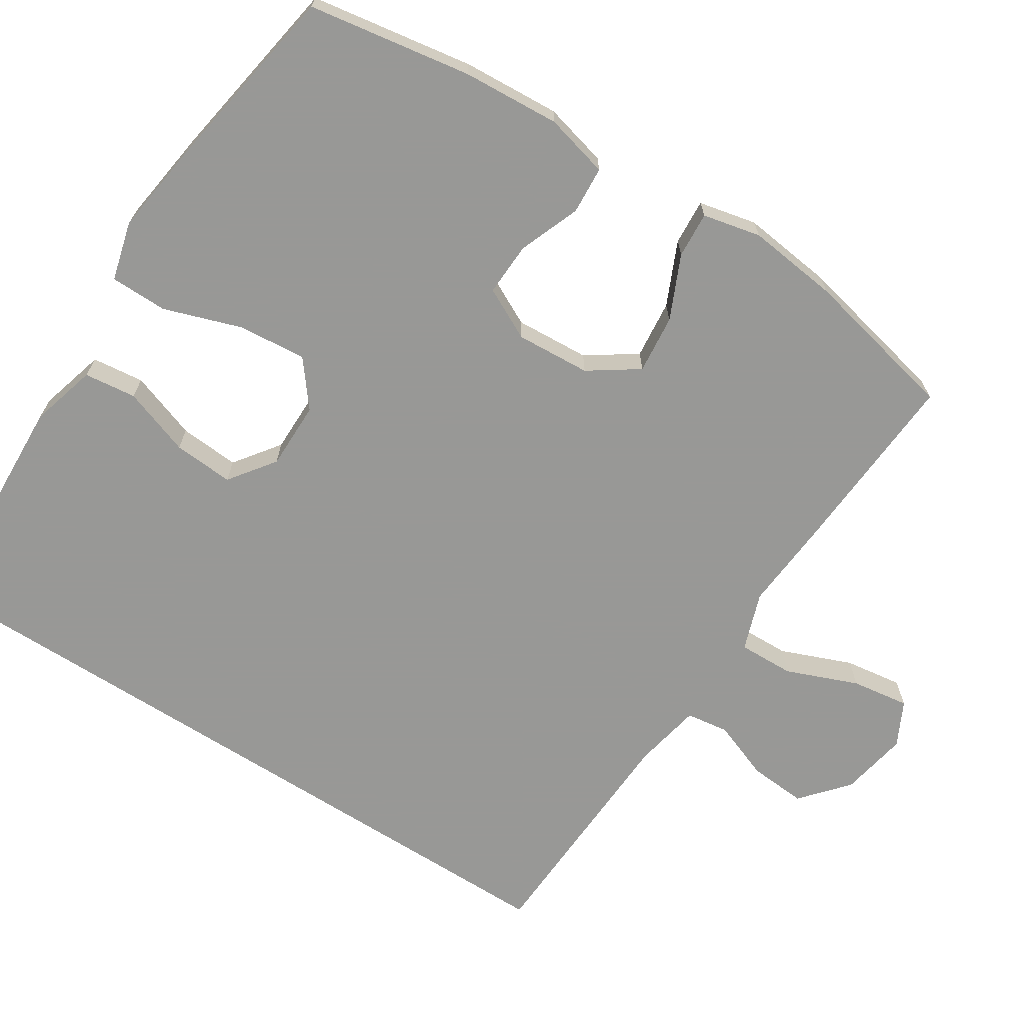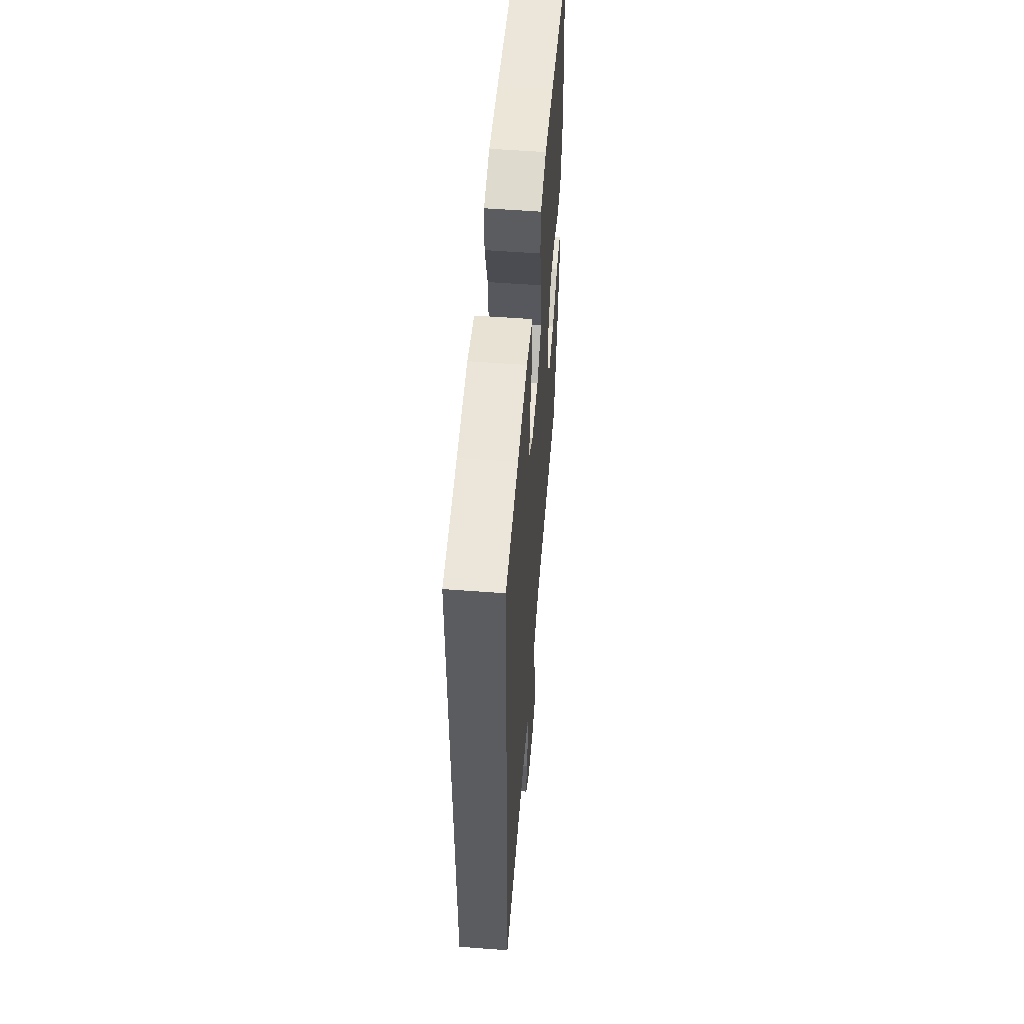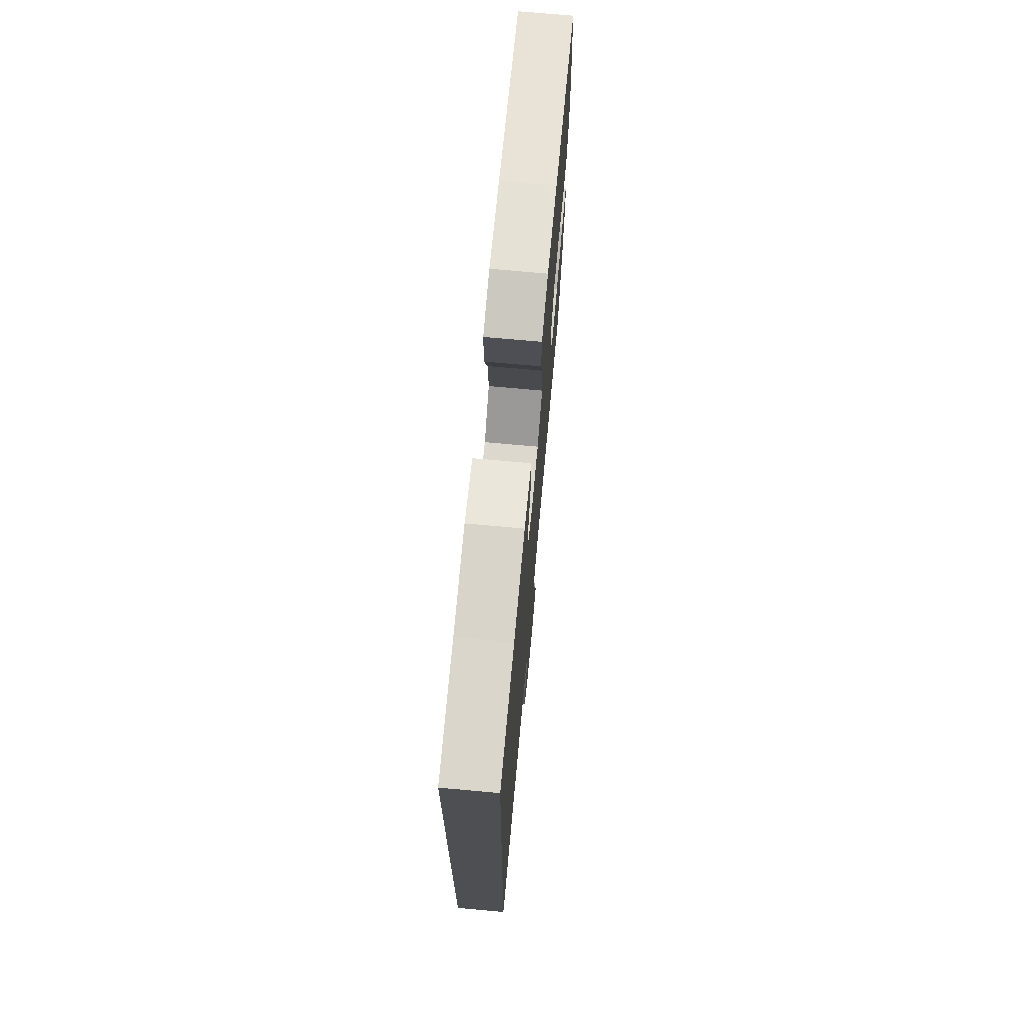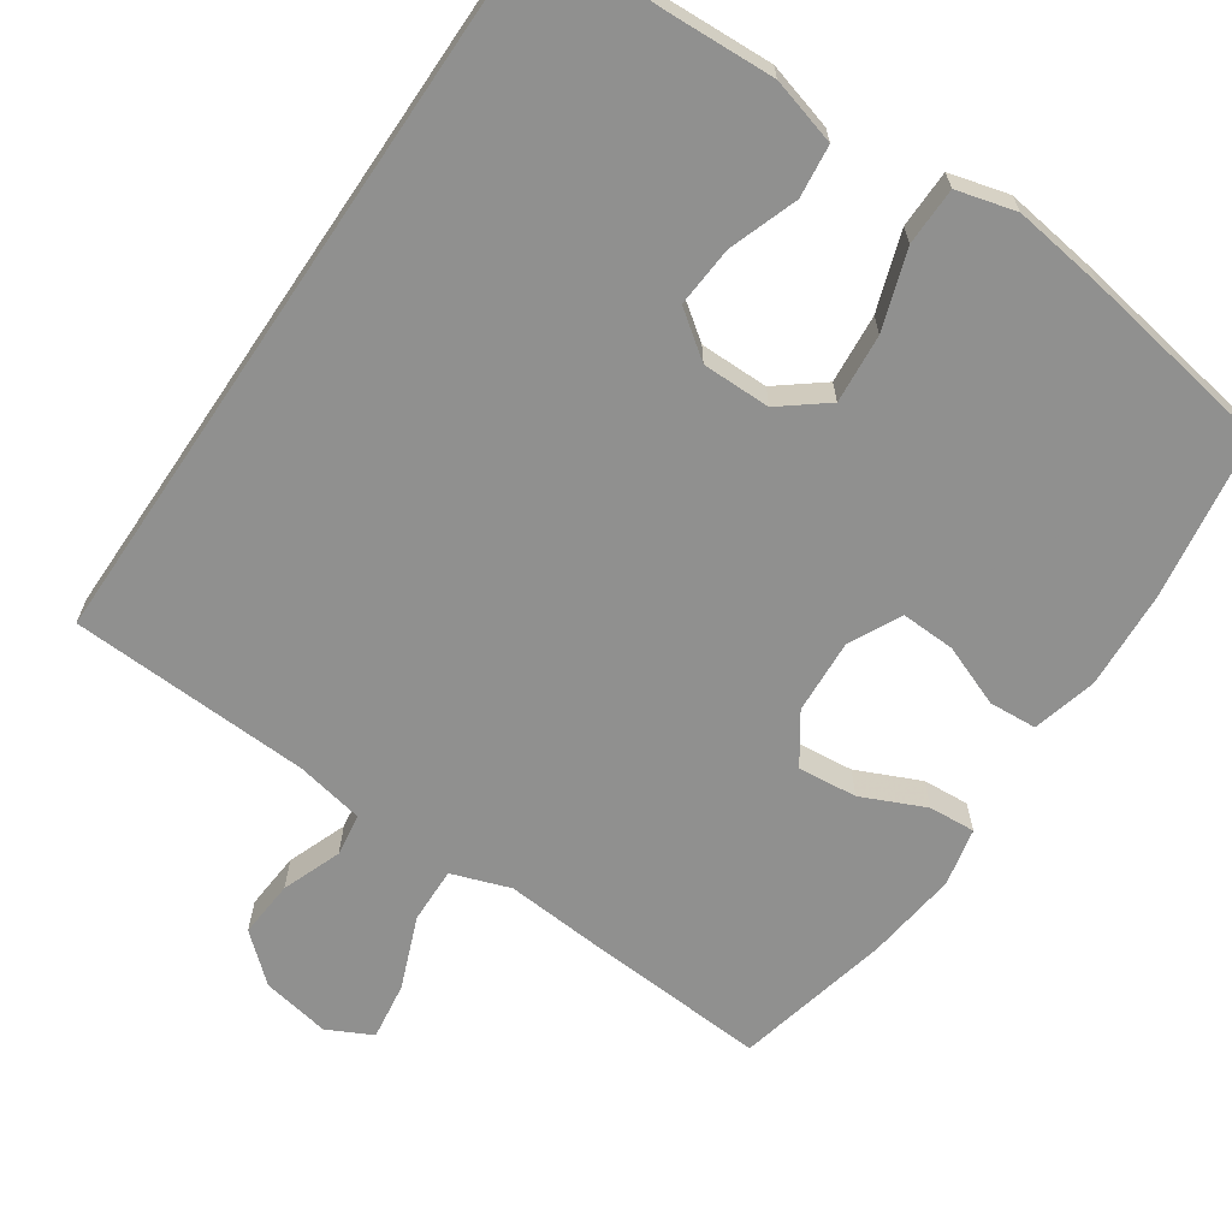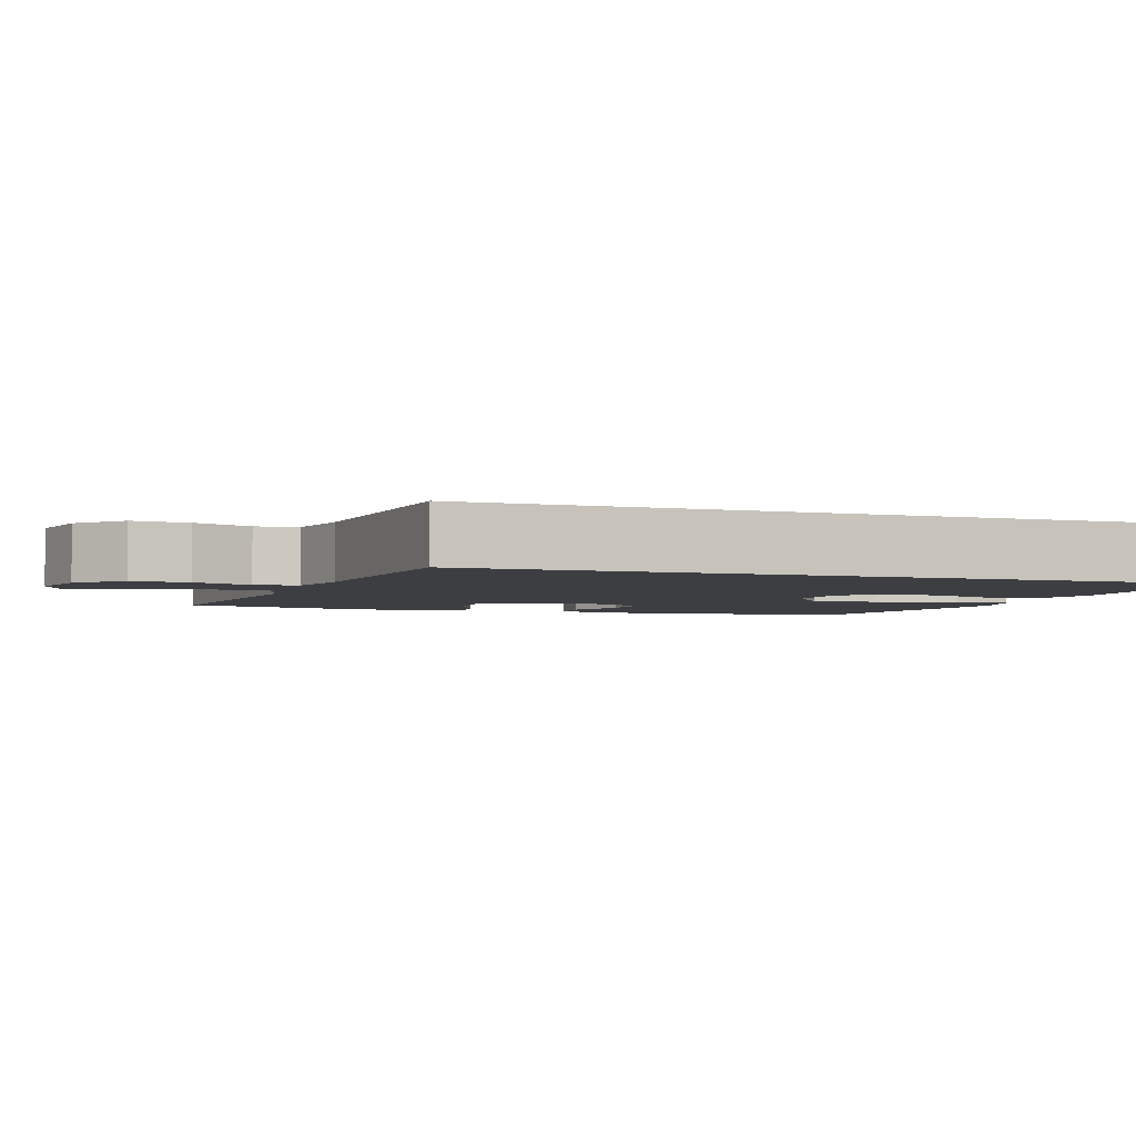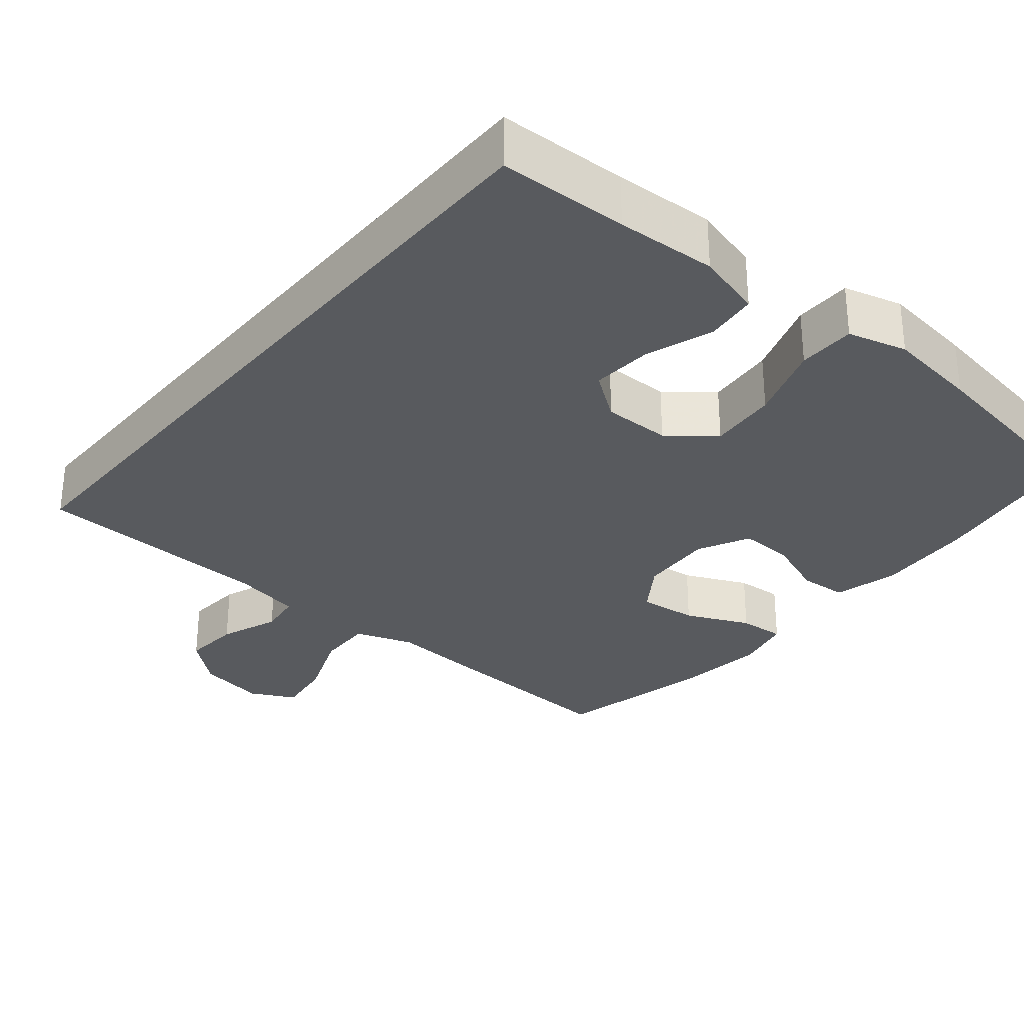
<metadata>
{"format":"obj","ext":"obj","renderer":"f3d","projection":"perspective","resolution":1024,"background":"white","views":[{"elev":-68.5,"azim":57.5,"up":"+Y"},{"elev":56.0,"azim":-85.5,"up":"+Z"},{"elev":72.3,"azim":-84.8,"up":"+Z"},{"elev":-65.6,"azim":-34.1,"up":"+Y"},{"elev":-3.3,"azim":-110.3,"up":"+Y"},{"elev":-30.5,"azim":-39.5,"up":"+Y"}]}
</metadata>
<code>
v 0.5 0.07 -0.5
v 0.248 0.07 -0.483
v 0.124 0.07 -0.473
v 0.046 0.07 -0.5
v 0.048 0.07 -0.575
v 0.086 0.07 -0.671
v 0.097 0.07 -0.749
v 0.037 0.07 -0.779
v -0.054 0.07 -0.762
v -0.116 0.07 -0.708
v -0.11 0.07 -0.631
v -0.08 0.07 -0.552
v -0.088 0.07 -0.495
v -0.179 0.07 -0.477
v -0.5 0.07 -0.461
v -0.5 0.07 0.52
v -0.326 0.07 0.524
v -0.191 0.07 0.53
v -0.102 0.07 0.505
v -0.094 0.07 0.435
v -0.126 0.07 0.344
v -0.132 0.07 0.263
v -0.071 0.07 0.218
v 0.02 0.07 0.218
v 0.081 0.07 0.266
v 0.073 0.07 0.358
v 0.038 0.07 0.462
v 0.039 0.07 0.539
v 0.118 0.07 0.56
v 0.242 0.07 0.543
v 0.5 0.07 0.5
v 0.535 0.07 0.281
v 0.543 0.07 0.15
v 0.521 0.07 0.064
v 0.457 0.07 0.06
v 0.375 0.07 0.092
v 0.303 0.07 0.095
v 0.268 0.07 0.026
v 0.274 0.07 -0.074
v 0.319 0.07 -0.14
v 0.398 0.07 -0.132
v 0.483 0.07 -0.094
v 0.545 0.07 -0.09
v 0.562 0.07 -0.168
v 0.547 0.07 -0.291
v 0.5 0 -0.5
v 0.248 0 -0.483
v 0.124 0 -0.473
v 0.046 0 -0.5
v 0.048 0 -0.575
v 0.086 0 -0.671
v 0.097 0 -0.749
v 0.037 0 -0.779
v -0.054 0 -0.762
v -0.116 0 -0.708
v -0.11 0 -0.631
v -0.08 0 -0.552
v -0.088 0 -0.495
v -0.179 0 -0.477
v -0.5 0 -0.461
v -0.5 0 0.52
v -0.326 0 0.524
v -0.191 0 0.53
v -0.102 0 0.505
v -0.094 0 0.435
v -0.126 0 0.344
v -0.132 0 0.263
v -0.071 0 0.218
v 0.02 0 0.218
v 0.081 0 0.266
v 0.073 0 0.358
v 0.038 0 0.462
v 0.039 0 0.539
v 0.118 0 0.56
v 0.242 0 0.543
v 0.5 0 0.5
v 0.535 0 0.281
v 0.543 0 0.15
v 0.521 0 0.064
v 0.457 0 0.06
v 0.375 0 0.092
v 0.303 0 0.095
v 0.268 0 0.026
v 0.274 0 -0.074
v 0.319 0 -0.14
v 0.398 0 -0.132
v 0.483 0 -0.094
v 0.545 0 -0.09
v 0.562 0 -0.168
v 0.547 0 -0.291
f 41 42 43 44
f 40 41 44 45
f 33 34 35 36
f 33 36 37
f 32 33 37
f 31 32 37
f 30 31 37 38
f 26 27 28 29
f 25 26 29 30
f 18 19 20 21
f 17 18 21 22
f 14 15 16 17
f 13 14 17 22
f 12 13 22 23
f 10 11 12
f 9 10 12
f 5 6 7 8
f 4 5 8 9
f 45 1 2 3
f 40 45 3 4
f 25 30 38
f 24 25 38 39
f 4 9 12 23
f 24 39 40
f 4 23 24 40
f 89 88 87 86
f 90 89 86 85
f 81 80 79 78
f 82 81 78
f 82 78 77
f 82 77 76
f 83 82 76 75
f 74 73 72 71
f 75 74 71 70
f 66 65 64 63
f 67 66 63 62
f 62 61 60 59
f 67 62 59 58
f 68 67 58 57
f 57 56 55
f 57 55 54
f 53 52 51 50
f 54 53 50 49
f 48 47 46 90
f 49 48 90 85
f 83 75 70
f 84 83 70 69
f 68 57 54 49
f 85 84 69
f 85 69 68 49
f 1 46 47 2
f 2 47 48 3
f 3 48 49 4
f 4 49 50 5
f 5 50 51 6
f 6 51 52 7
f 7 52 53 8
f 8 53 54 9
f 9 54 55 10
f 10 55 56 11
f 11 56 57 12
f 12 57 58 13
f 13 58 59 14
f 14 59 60 15
f 15 60 61 16
f 16 61 62 17
f 17 62 63 18
f 18 63 64 19
f 19 64 65 20
f 20 65 66 21
f 21 66 67 22
f 22 67 68 23
f 23 68 69 24
f 24 69 70 25
f 25 70 71 26
f 26 71 72 27
f 27 72 73 28
f 28 73 74 29
f 29 74 75 30
f 30 75 76 31
f 31 76 77 32
f 32 77 78 33
f 33 78 79 34
f 34 79 80 35
f 35 80 81 36
f 36 81 82 37
f 37 82 83 38
f 38 83 84 39
f 39 84 85 40
f 40 85 86 41
f 41 86 87 42
f 42 87 88 43
f 43 88 89 44
f 44 89 90 45
f 45 90 46 1

</code>
